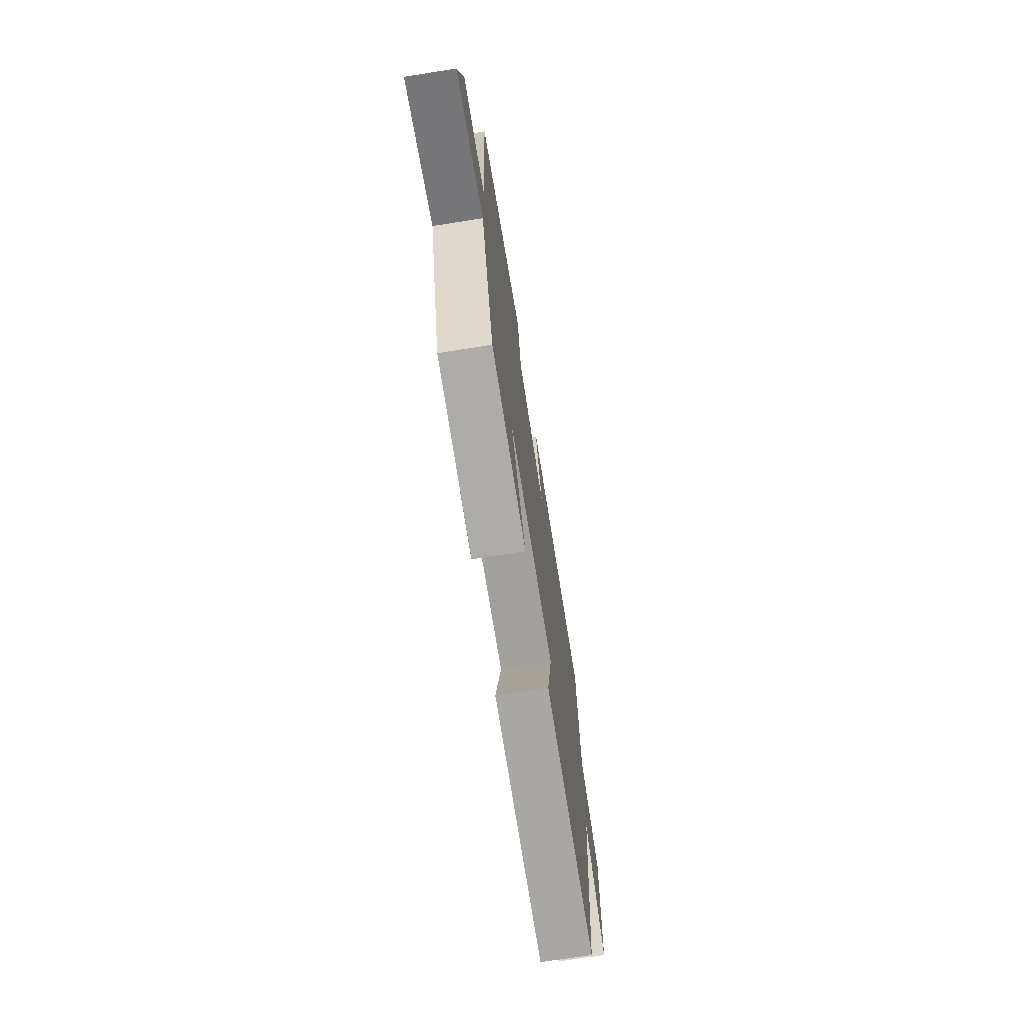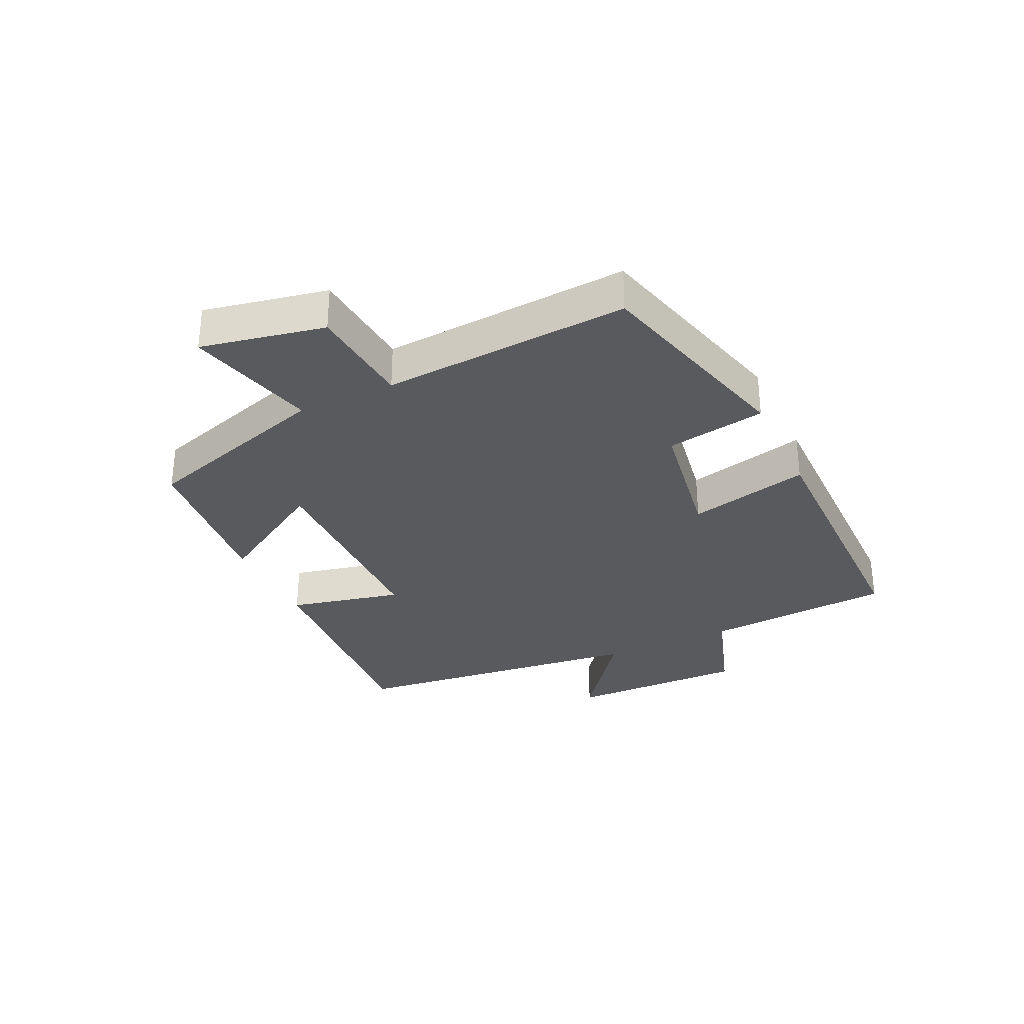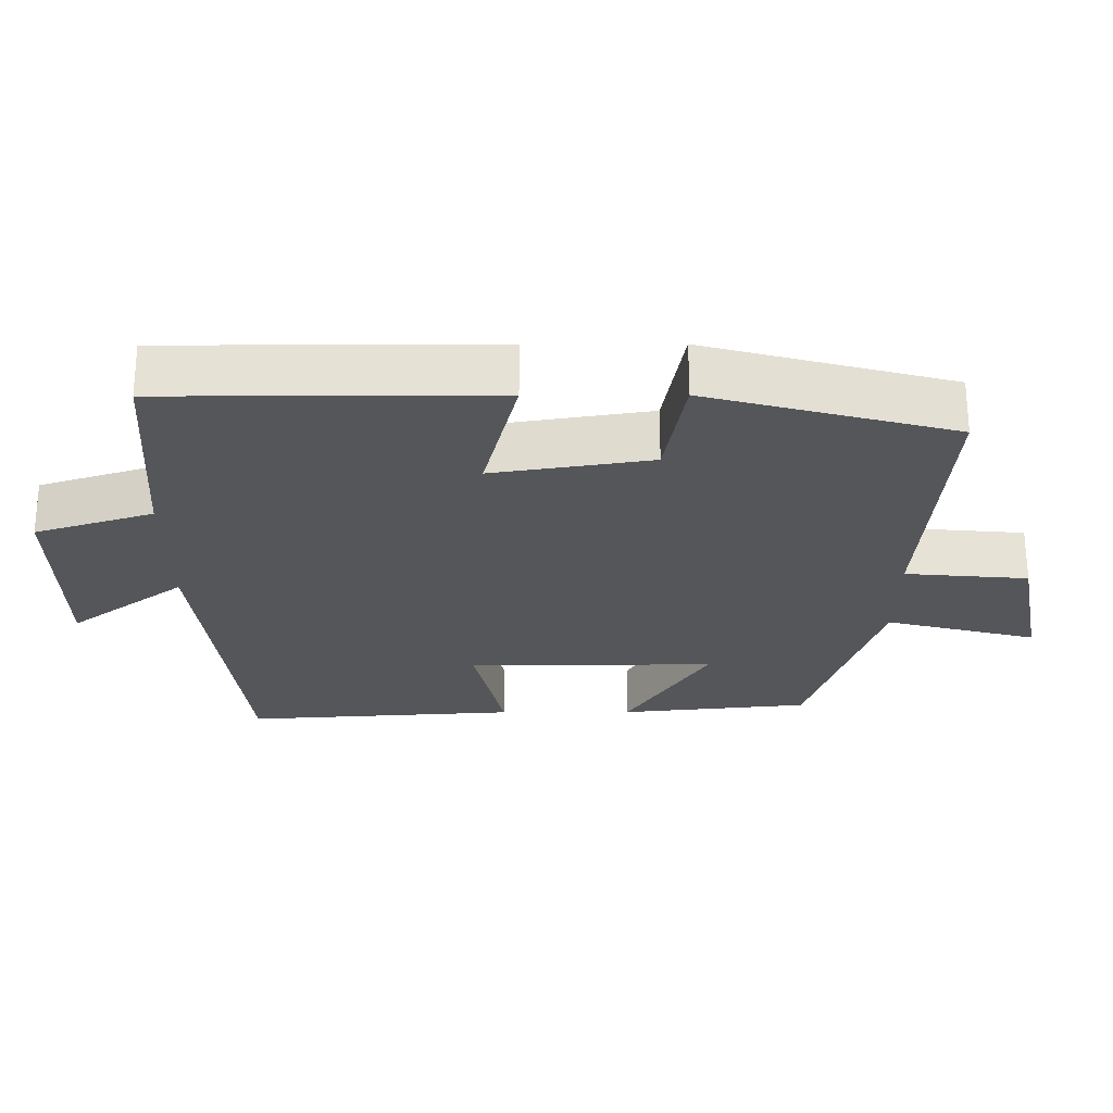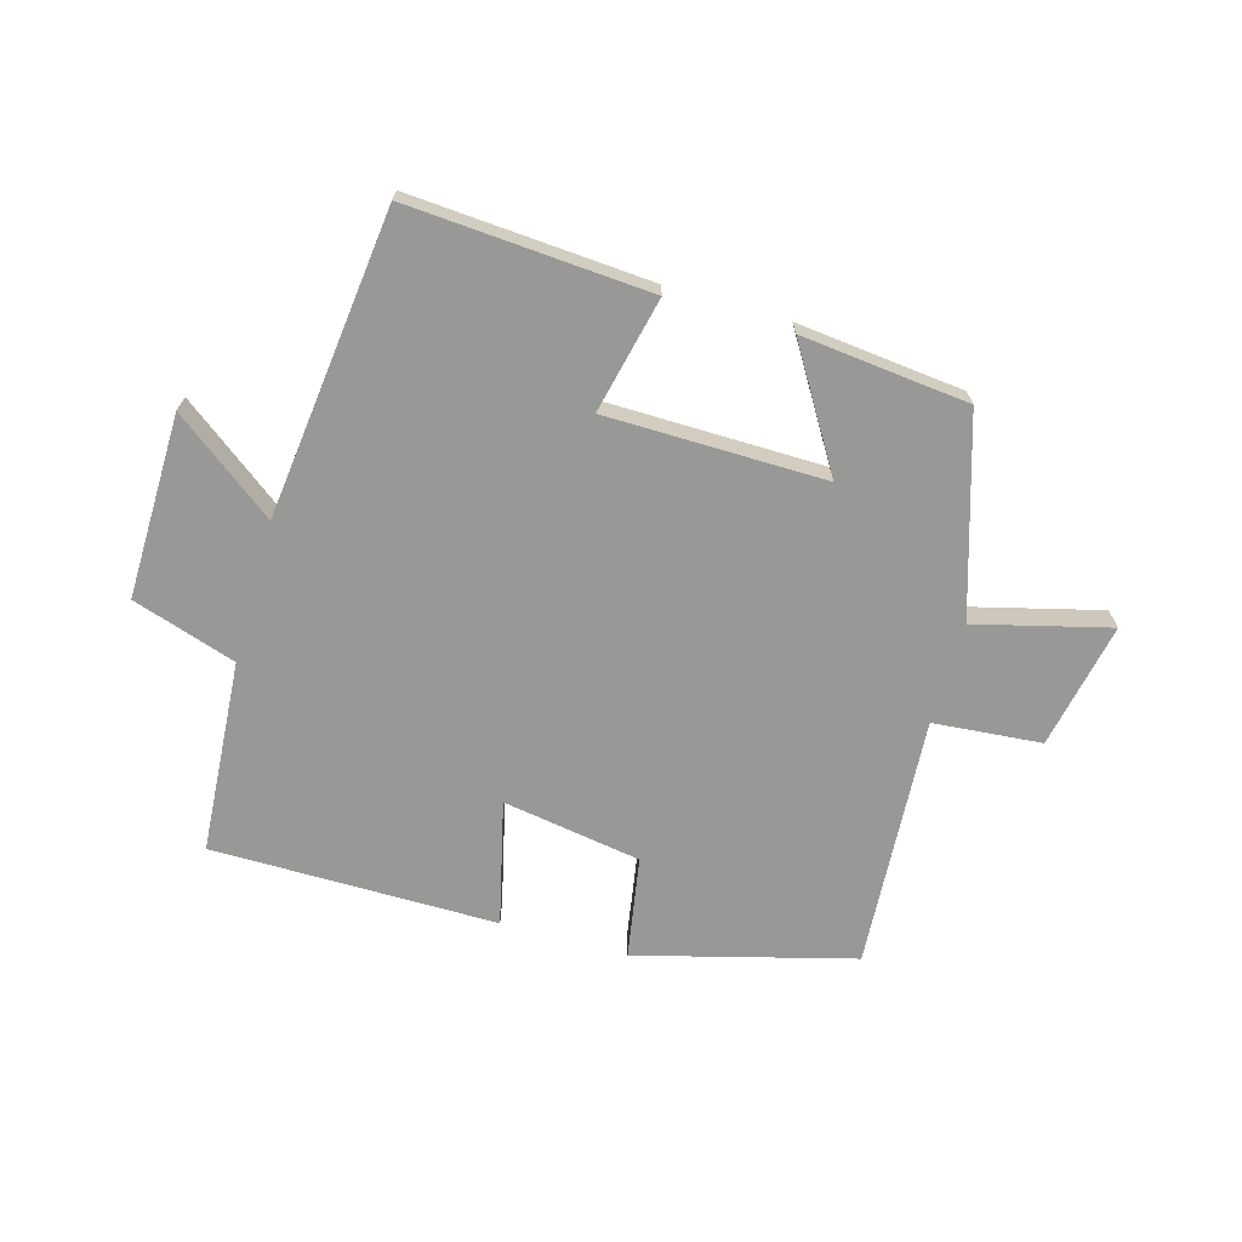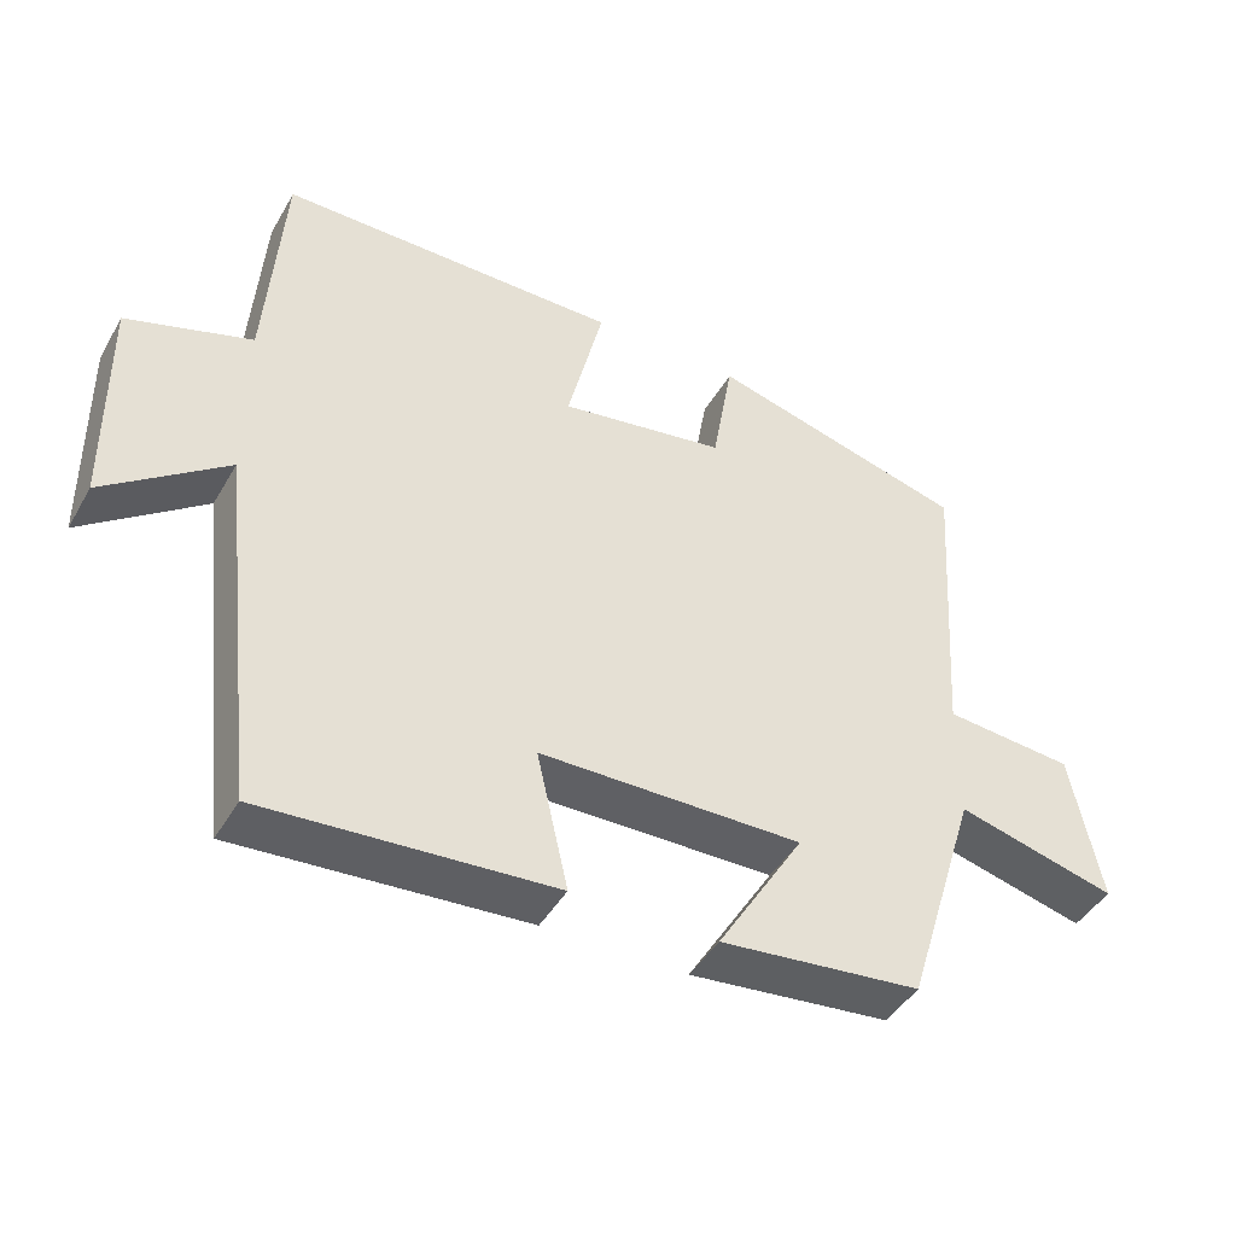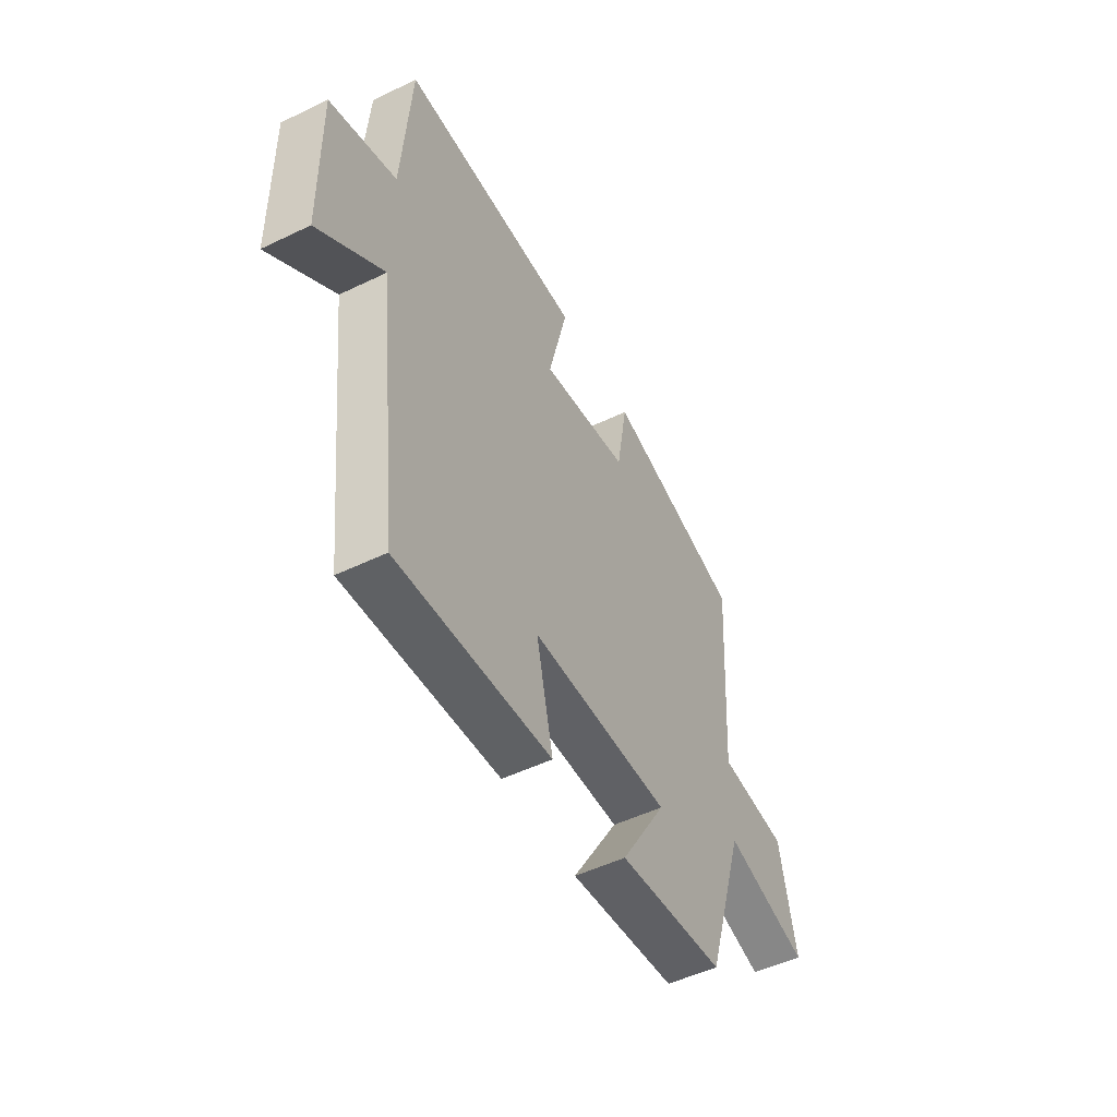
<metadata>
{"format":"obj","ext":"obj","renderer":"f3d","projection":"perspective","resolution":1024,"background":"white","views":[{"elev":-71.0,"azim":-81.0,"up":"+Z"},{"elev":-31.3,"azim":-64.8,"up":"+Y"},{"elev":64.3,"azim":179.9,"up":"+Z"},{"elev":-68.5,"azim":164.0,"up":"+Y"},{"elev":-44.3,"azim":151.7,"up":"+Z"},{"elev":-50.6,"azim":117.8,"up":"+Z"}]}
</metadata>
<code>
v 0.478 0.07 0.499
v 0.5 0.07 0.19
v 0.666 0.07 0.136
v 0.662 0.07 -0.158
v 0.5 0.07 -0.036
v 0.444 0.07 -0.526
v 0.058 0.07 -0.5
v 0.1 0.07 -0.315
v -0.25 0.07 -0.311
v -0.134 0.07 -0.5
v -0.402 0.07 -0.472
v -0.5 0.07 -0.159
v -0.713 0.07 -0.214
v -0.673 0.07 -0.012
v -0.5 0.07 0.003
v -0.527 0.07 0.407
v -0.181 0.07 0.5
v -0.153 0.07 0.337
v 0.069 0.07 0.301
v 0.021 0.07 0.5
v 0.478 0 0.499
v 0.5 0 0.19
v 0.666 0 0.136
v 0.662 0 -0.158
v 0.5 0 -0.036
v 0.444 0 -0.526
v 0.058 0 -0.5
v 0.1 0 -0.315
v -0.25 0 -0.311
v -0.134 0 -0.5
v -0.402 0 -0.472
v -0.5 0 -0.159
v -0.713 0 -0.214
v -0.673 0 -0.012
v -0.5 0 0.003
v -0.527 0 0.407
v -0.181 0 0.5
v -0.153 0 0.337
v 0.069 0 0.301
v 0.021 0 0.5
f 19 20 1 2
f 18 19 2 3
f 15 16 17 18
f 15 18 3
f 12 13 14 15
f 9 10 11 12
f 8 9 12 15
f 5 6 7 8
f 5 8 15 3
f 3 4 5
f 22 21 40 39
f 23 22 39 38
f 38 37 36 35
f 23 38 35
f 35 34 33 32
f 32 31 30 29
f 35 32 29 28
f 28 27 26 25
f 23 35 28 25
f 25 24 23
f 1 21 22 2
f 2 22 23 3
f 3 23 24 4
f 4 24 25 5
f 5 25 26 6
f 6 26 27 7
f 7 27 28 8
f 8 28 29 9
f 9 29 30 10
f 10 30 31 11
f 11 31 32 12
f 12 32 33 13
f 13 33 34 14
f 14 34 35 15
f 15 35 36 16
f 16 36 37 17
f 17 37 38 18
f 18 38 39 19
f 19 39 40 20
f 20 40 21 1

</code>
